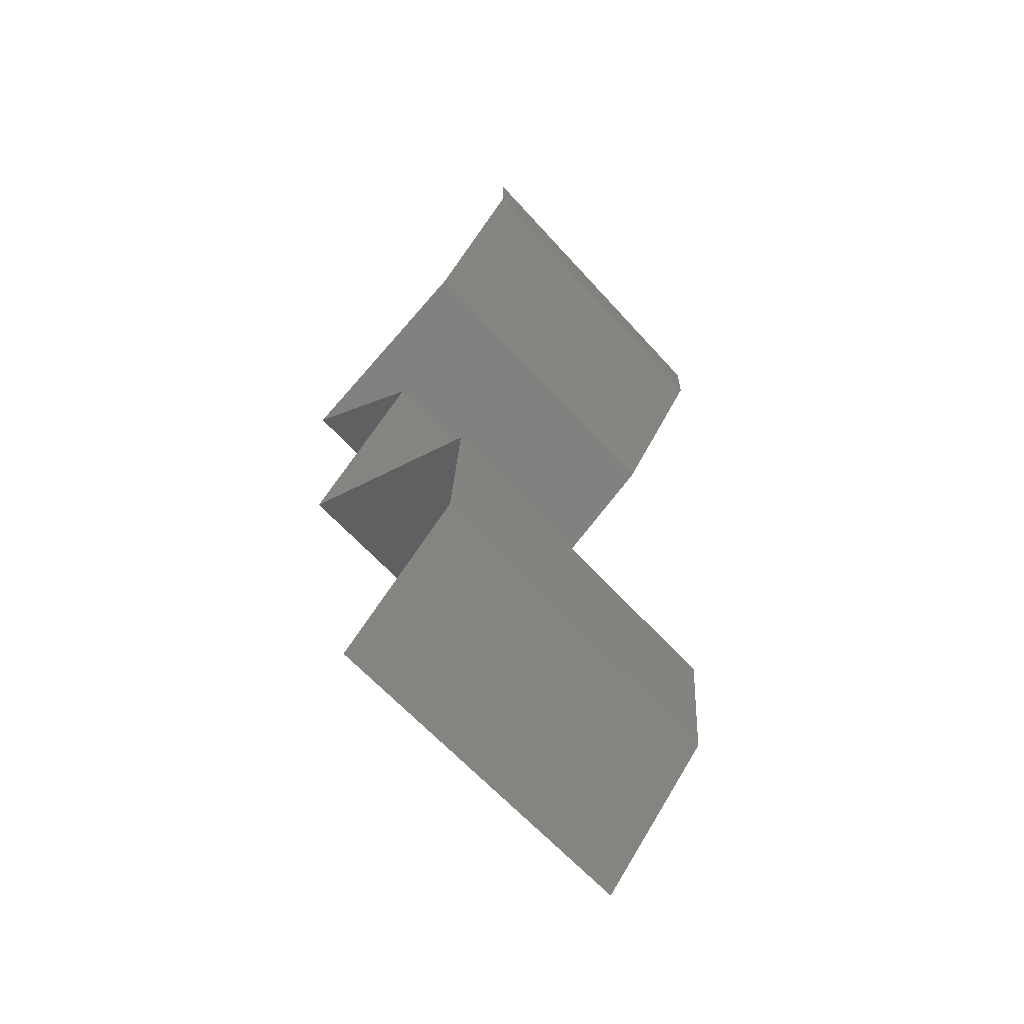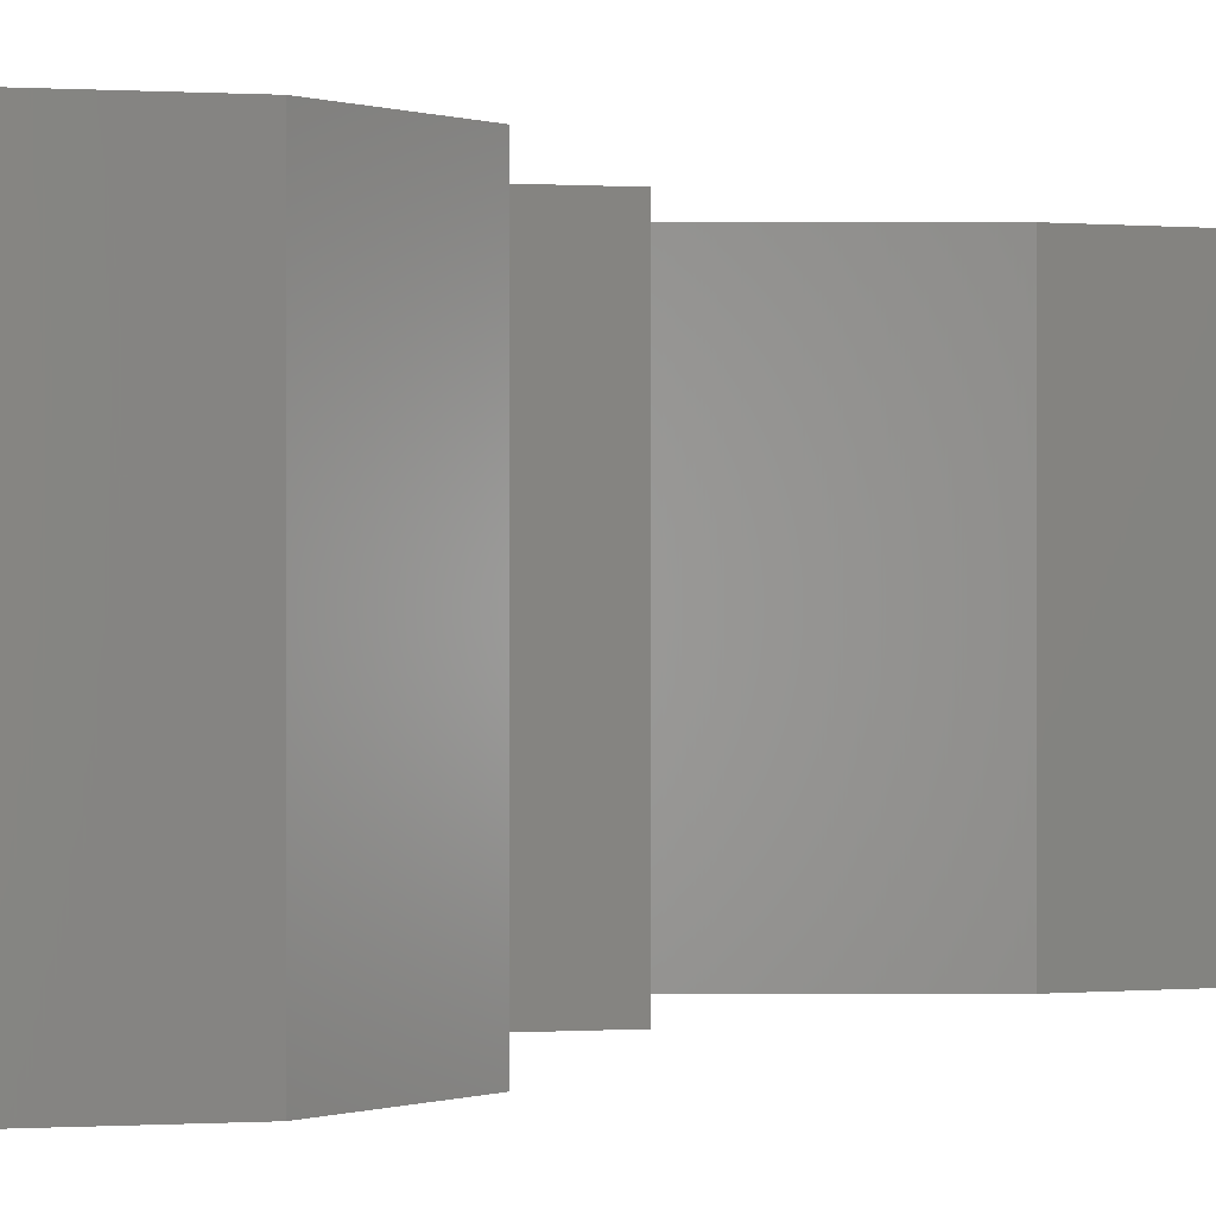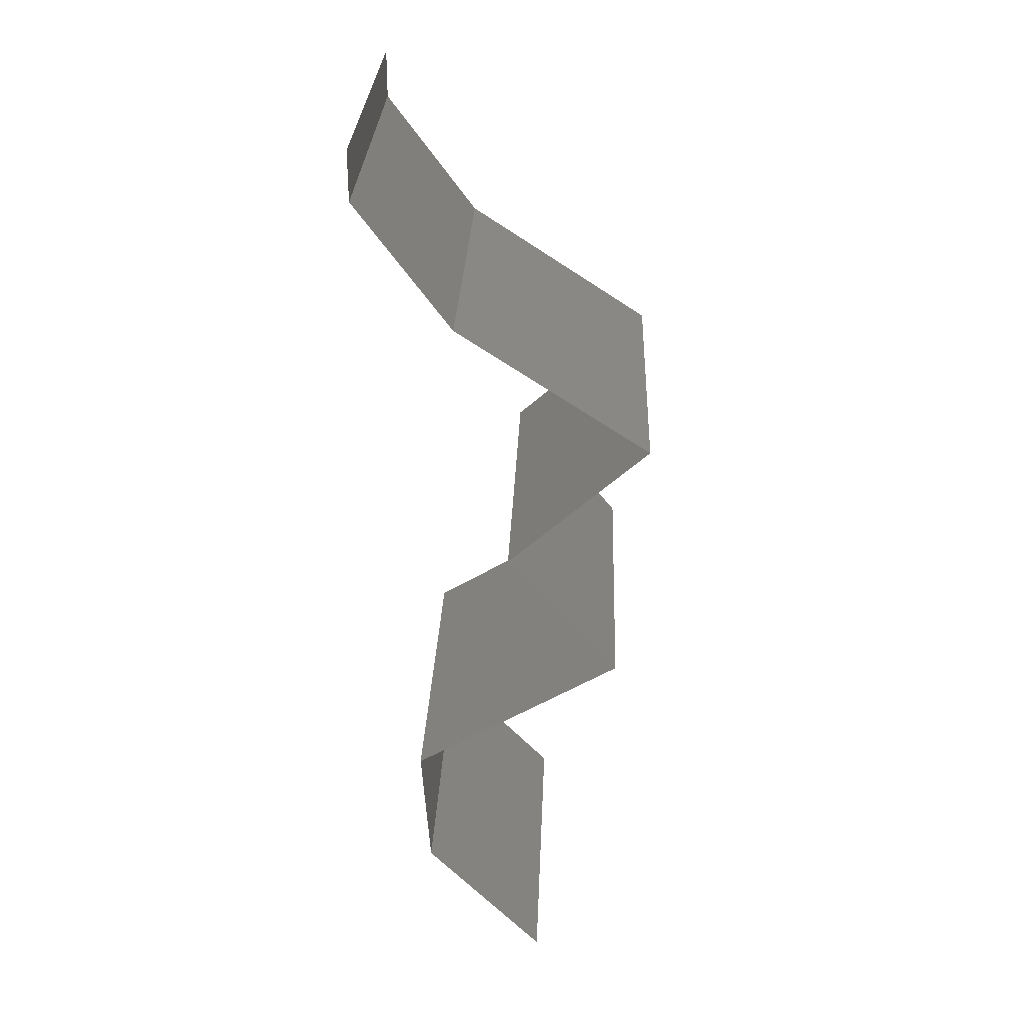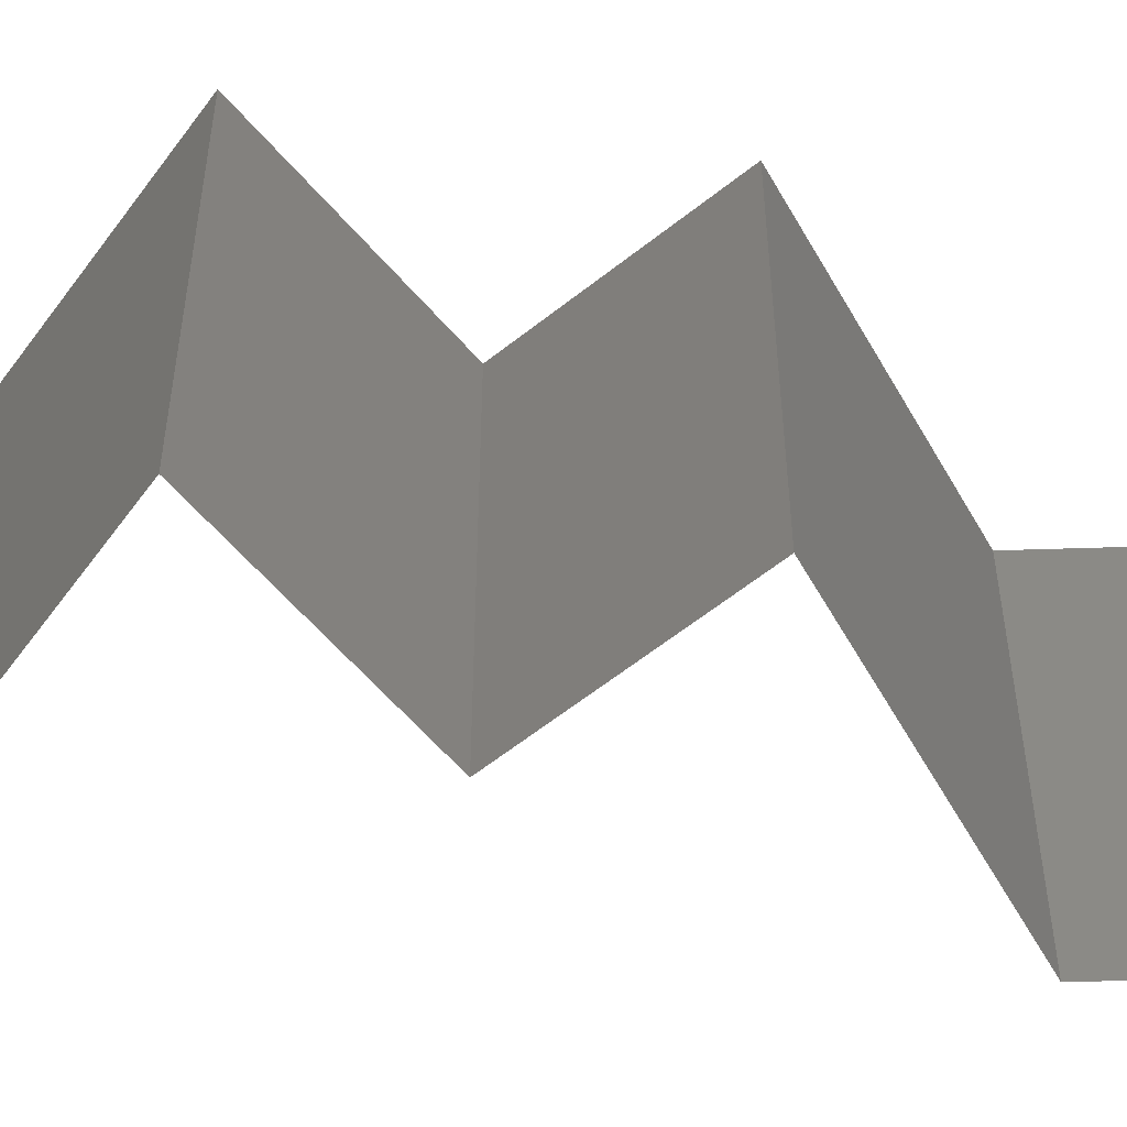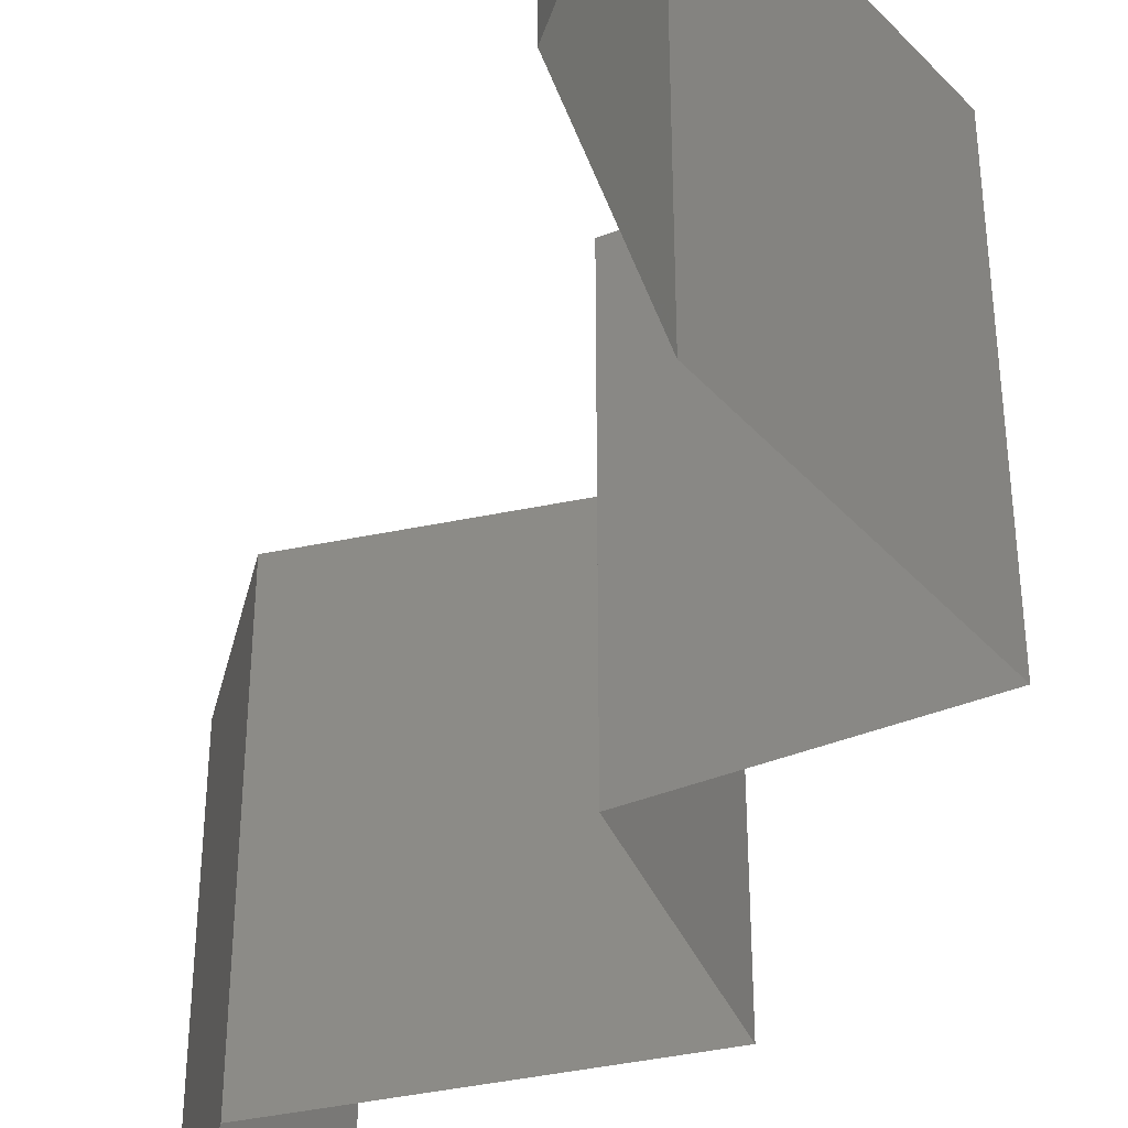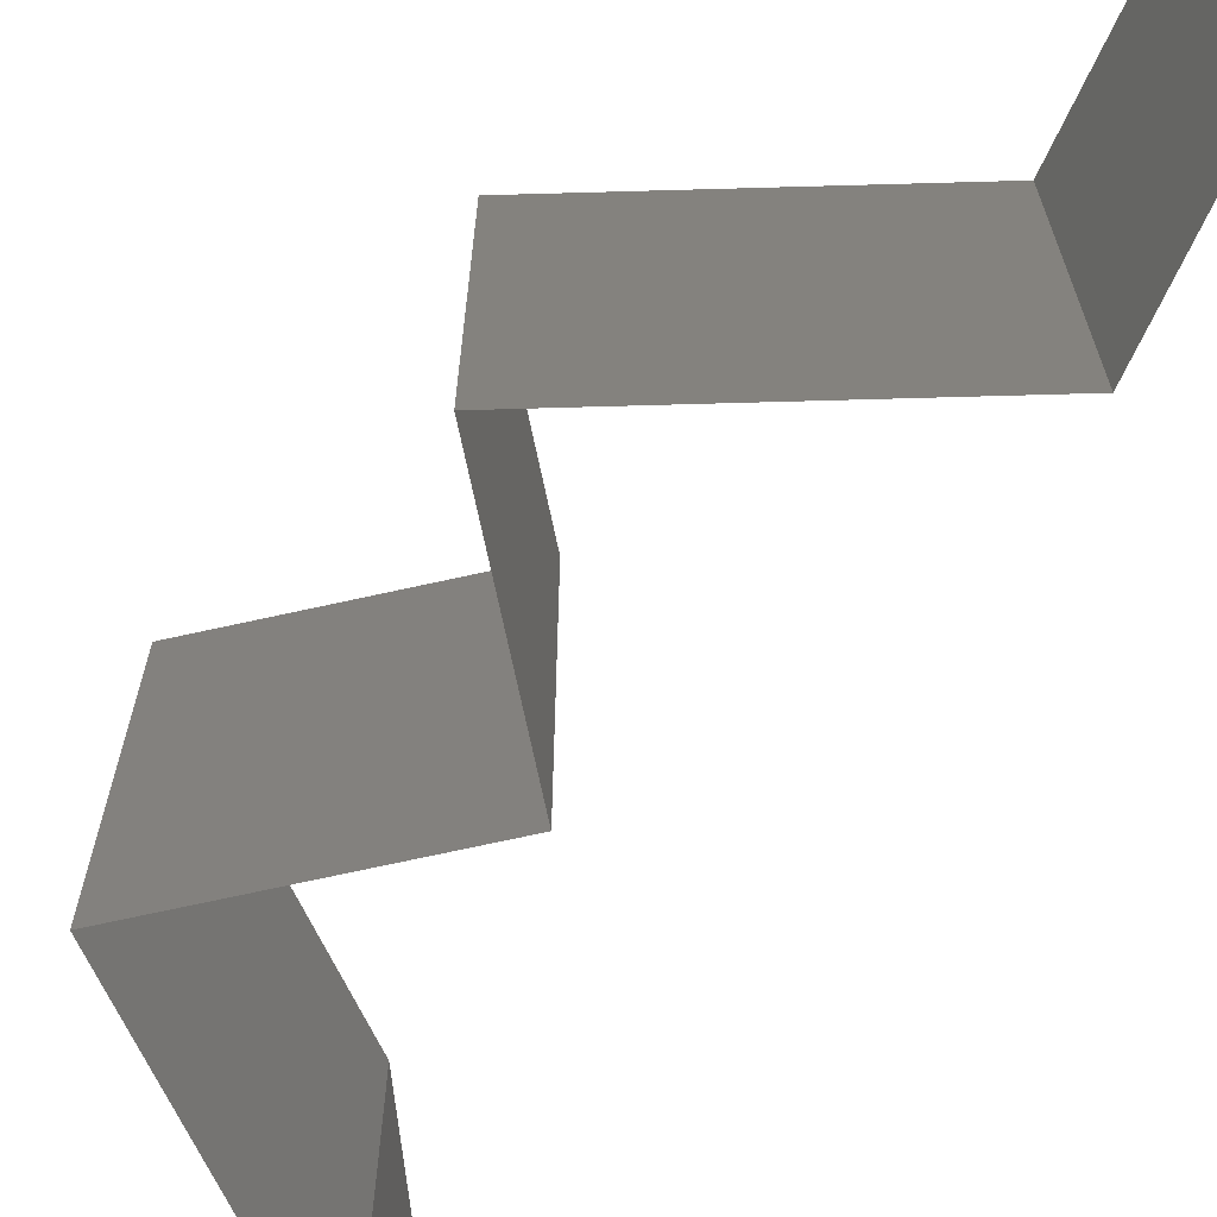
<metadata>
{"format":"stl","ext":"stl","renderer":"f3d","projection":"perspective","resolution":1024,"background":"white","views":[{"elev":-62.3,"azim":41.8,"up":"+Y"},{"elev":0.0,"azim":32.2,"up":"+Z"},{"elev":28.6,"azim":-177.7,"up":"+Y"},{"elev":-58.7,"azim":-92.1,"up":"+Z"},{"elev":-44.0,"azim":162.3,"up":"+Z"},{"elev":-72.2,"azim":-29.7,"up":"+Z"}]}
</metadata>
<code>
# stl→obj: 46 verts, 66 faces
v 0.04 0.05722 0
v 0.04 0.06 0
v 0.04 0.06 0.01
v 0.04 0.05722 0.01
v 0.04 0.06 0.02
v 0.04 0.05722 0.02
v 0.03734 0.05364 0.015
v 0.03468 0.05007 0
v 0.03734 0.05364 0.005
v 0.03468 0.05007 0.01
v 0.03468 0.05007 0.02
v 0.02925 0.04649 0
v 0.02382 0.04291 0.01
v 0.02925 0.04649 0.02
v 0.02382 0.04291 0
v 0.02382 0.04291 0.02
v 0.02778 0.03934 0.005521
v 0.03174 0.03576 0
v 0.03174 0.03576 0.02
v 0.02778 0.03934 0.01451
v 0.03174 0.03576 0.01
v 0.02855 0.03218 0.015
v 0.02537 0.02861 0
v 0.02855 0.03218 0.005
v 0.02537 0.02861 0.01
v 0.02537 0.02861 0.02
v 0.03713 0.02146 0
v 0.03301 0.02396 0.005
v 0.03713 0.02146 0.01
v 0.02948 0.02611 0.015
v 0.03325 0.02382 0.015
v 0.03713 0.02146 0.02
v 0.02925 0.02625 0.005
v 0.03125 0.02503 0.02
v 0.03125 0.02503 0
v 0.03125 0.02503 0.01
v 0.03664 0.0143 0.02
v 0.03688 0.01788 0.015
v 0.03664 0.0143 0.01
v 0.03688 0.01788 0.005
v 0.03664 0.0143 0
v 0.03327 0.01073 0.015
v 0.0299 0.007152 0
v 0.03327 0.01073 0.005
v 0.0299 0.007152 0.01
v 0.0299 0.007152 0.02
f 1 2 3
f 4 5 6
f 3 5 4
f 1 3 4
f 6 7 4
f 8 9 10
f 4 9 1
f 10 7 11
f 4 7 10
f 1 9 8
f 11 7 6
f 10 9 4
f 12 10 13
f 13 10 14
f 12 8 10
f 10 11 14
f 13 15 12
f 14 16 13
f 15 17 18
f 19 20 16
f 17 20 21
f 13 20 17
f 16 20 13
f 18 17 21
f 13 17 15
f 21 20 19
f 19 22 21
f 23 24 25
f 21 24 18
f 25 22 26
f 21 22 25
f 25 24 21
f 18 24 23
f 26 22 19
f 27 28 29
f 26 30 25
f 29 31 32
f 25 33 23
f 34 30 26
f 35 28 27
f 23 33 35
f 32 31 34
f 35 33 28
f 34 31 30
f 31 36 30
f 33 36 28
f 29 36 31
f 28 36 29
f 30 36 25
f 25 36 33
f 37 38 32
f 39 40 29
f 27 40 41
f 29 38 39
f 29 40 27
f 32 38 29
f 41 40 39
f 39 38 37
f 37 42 39
f 43 44 45
f 45 42 46
f 39 44 41
f 45 44 39
f 39 42 45
f 41 44 43
f 46 42 37

</code>
